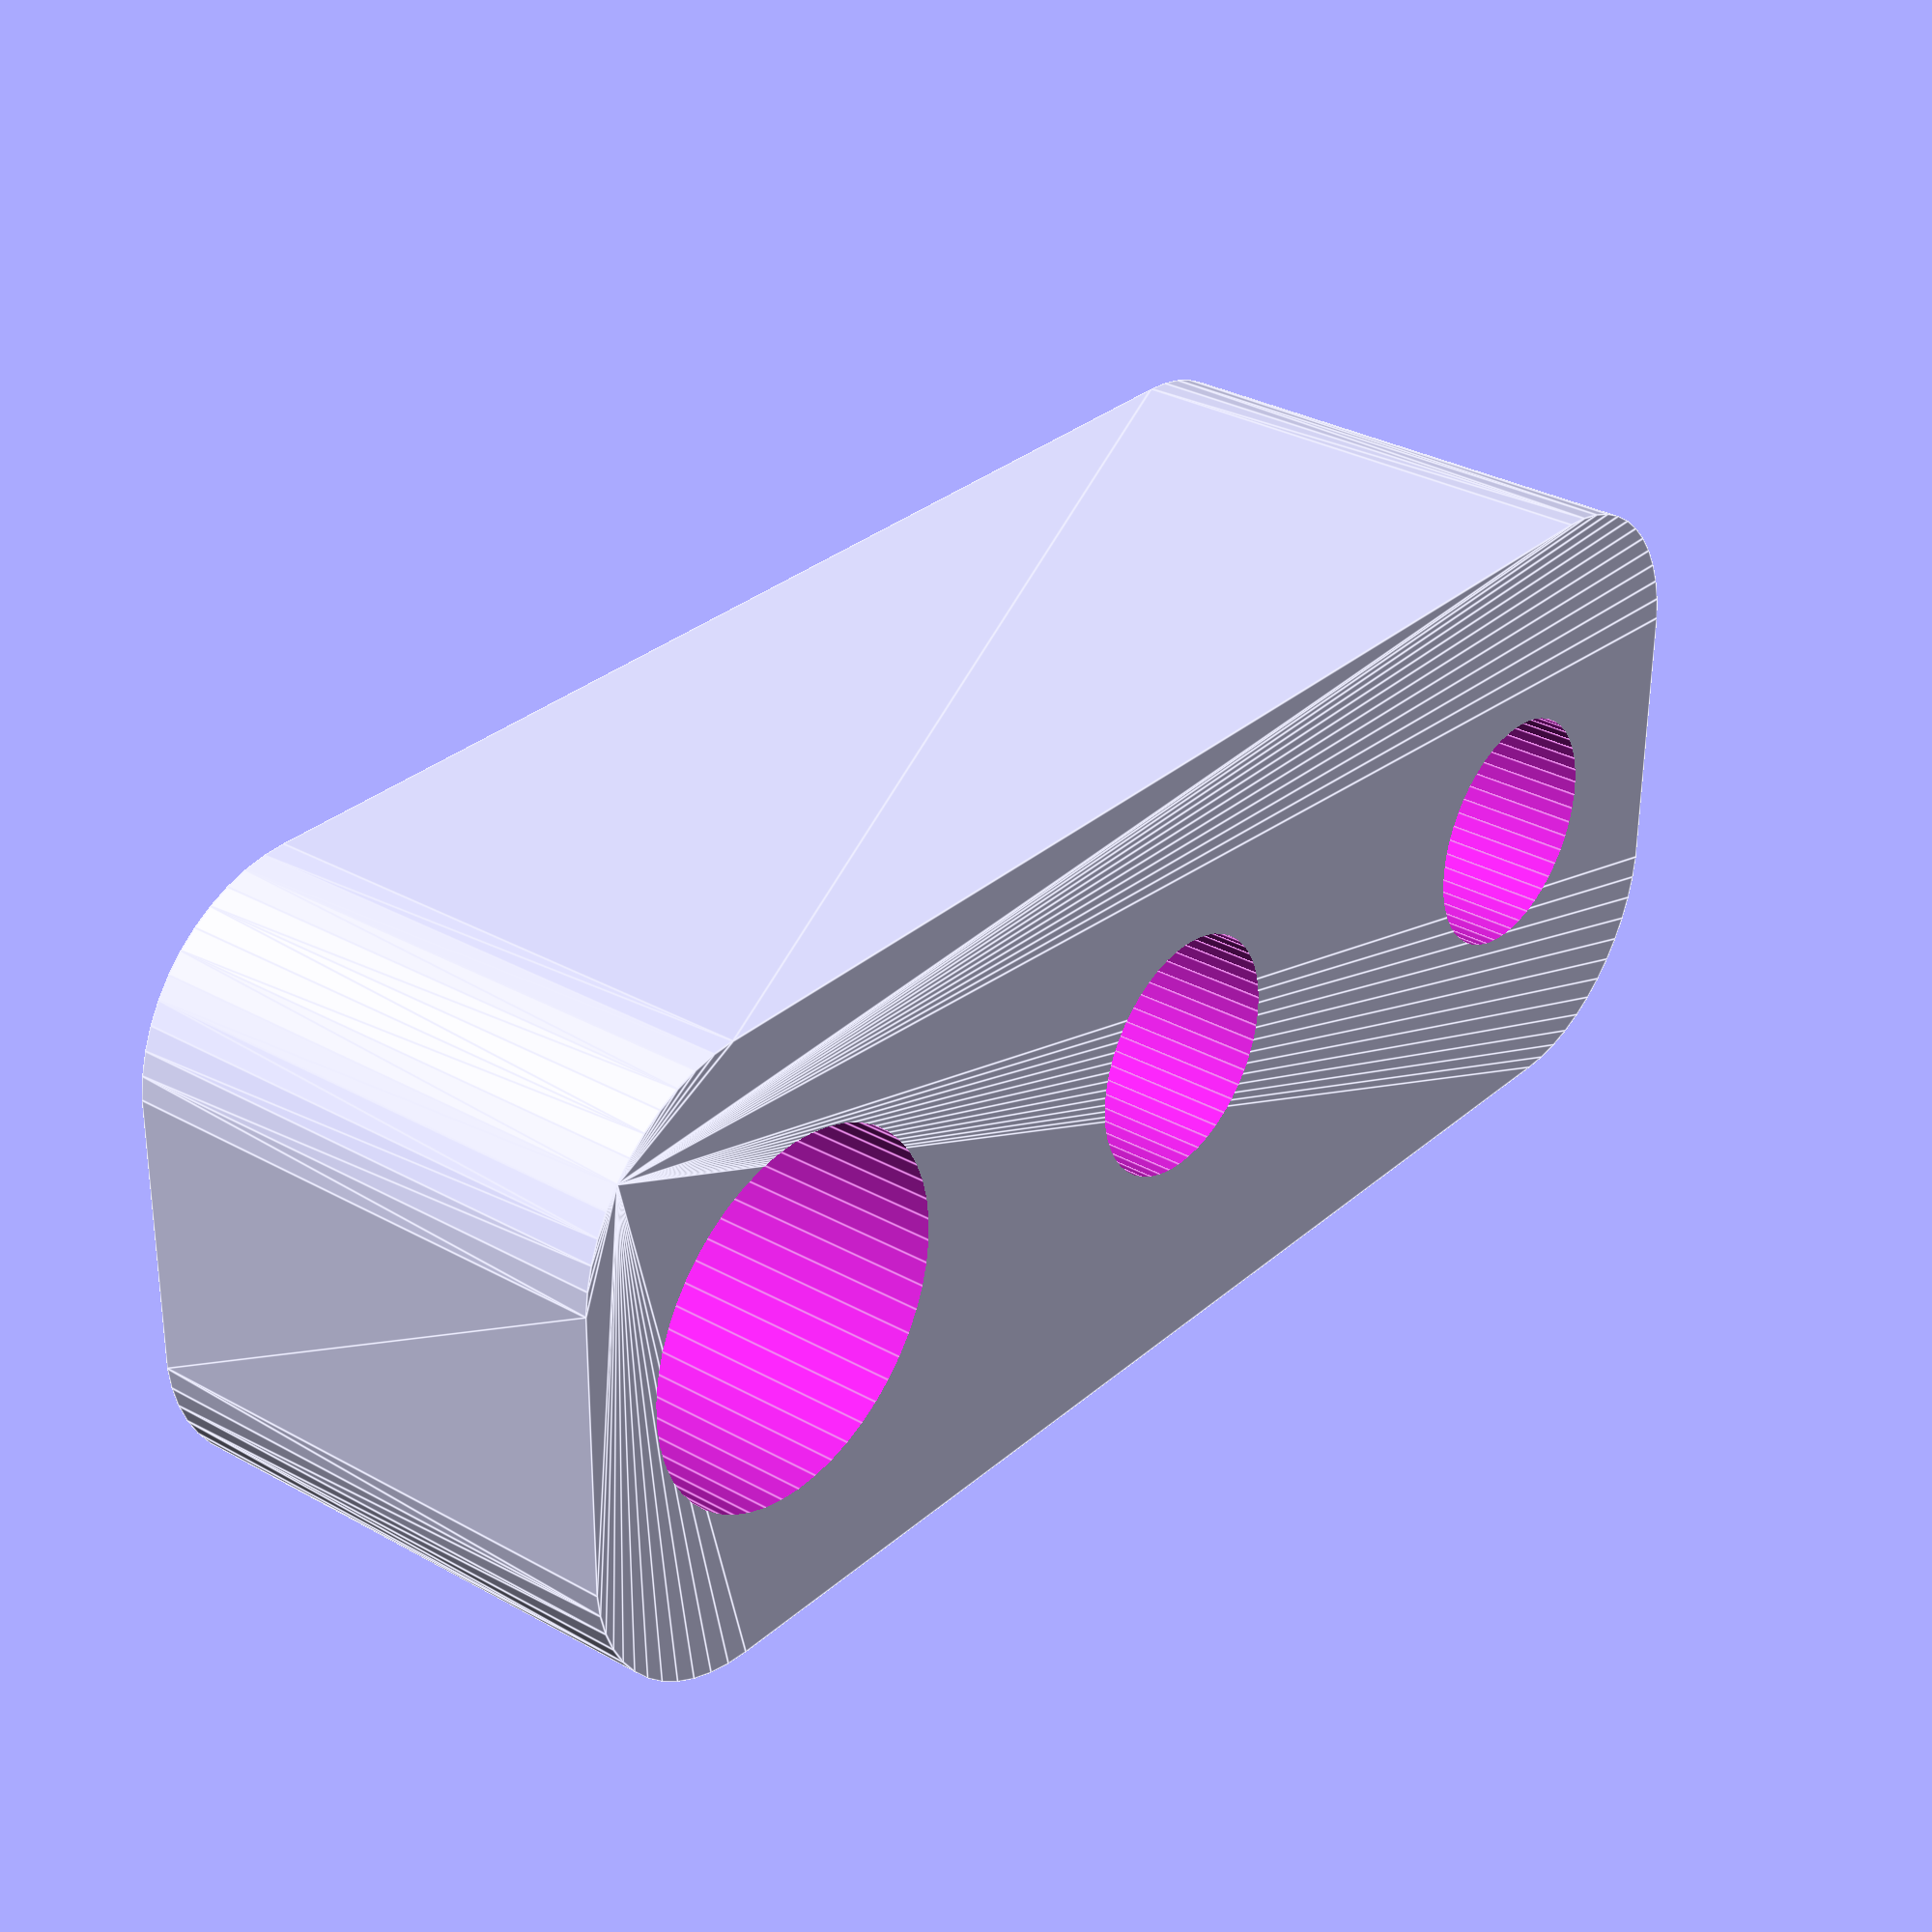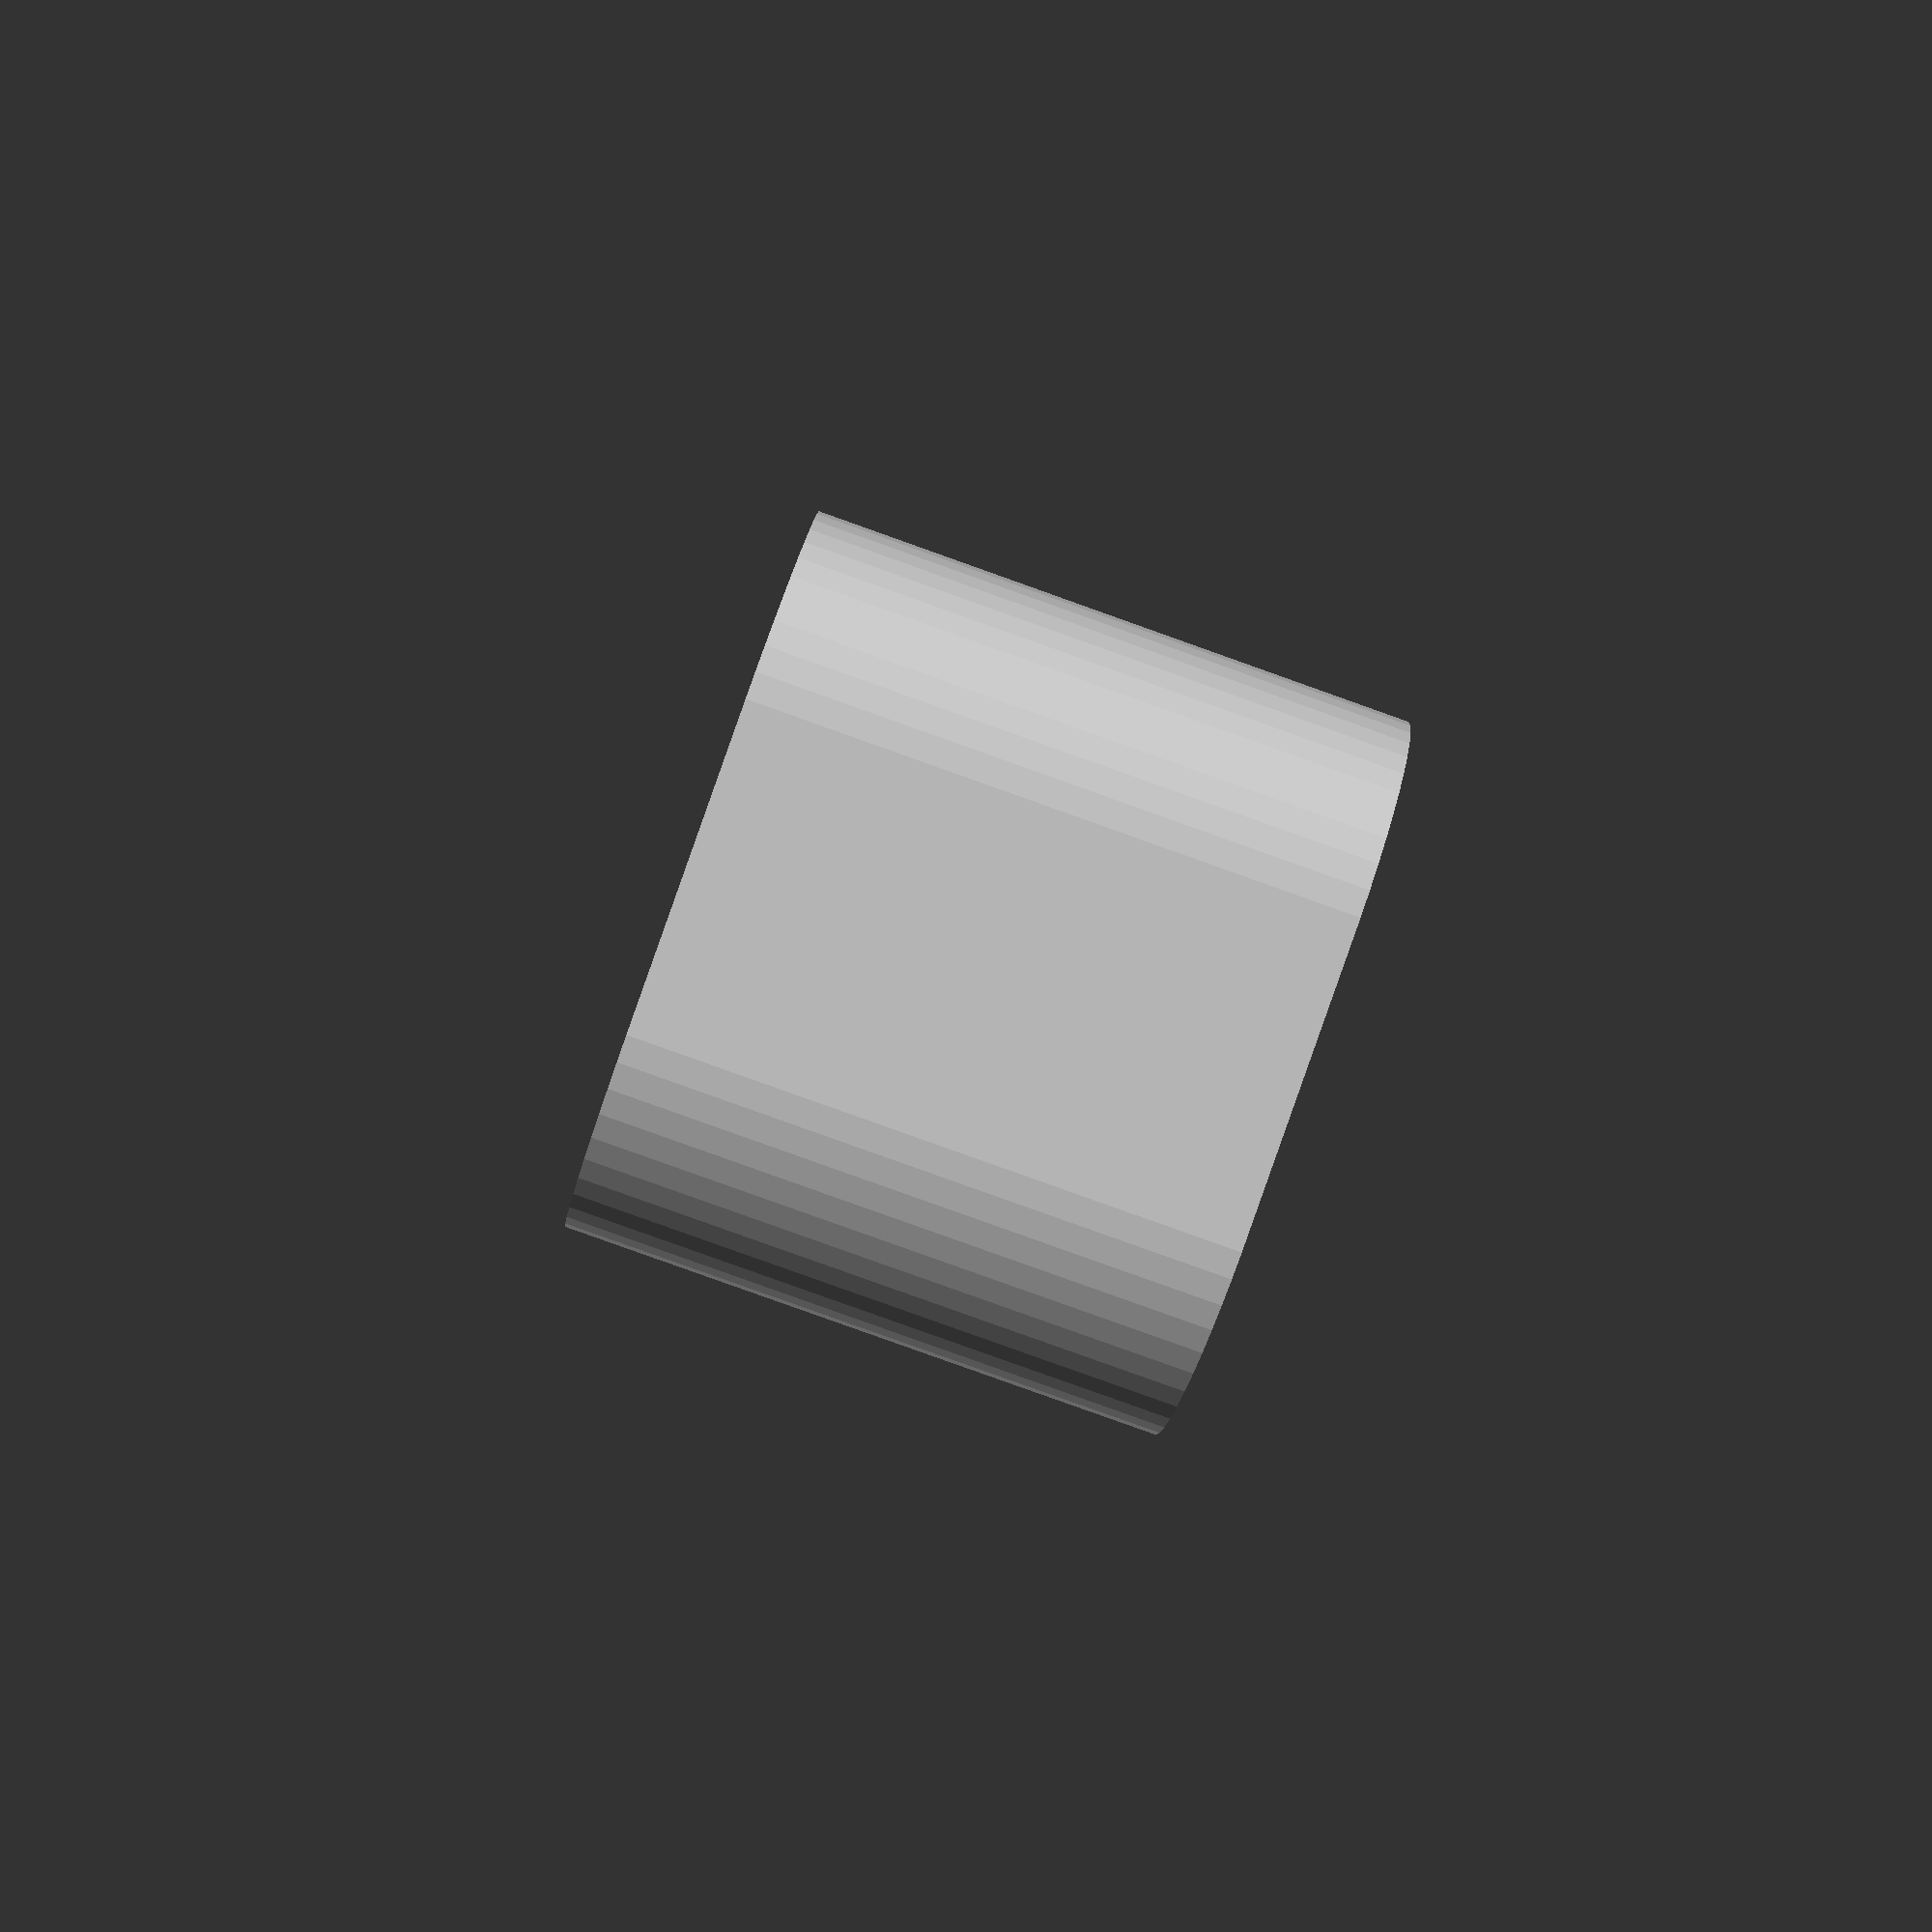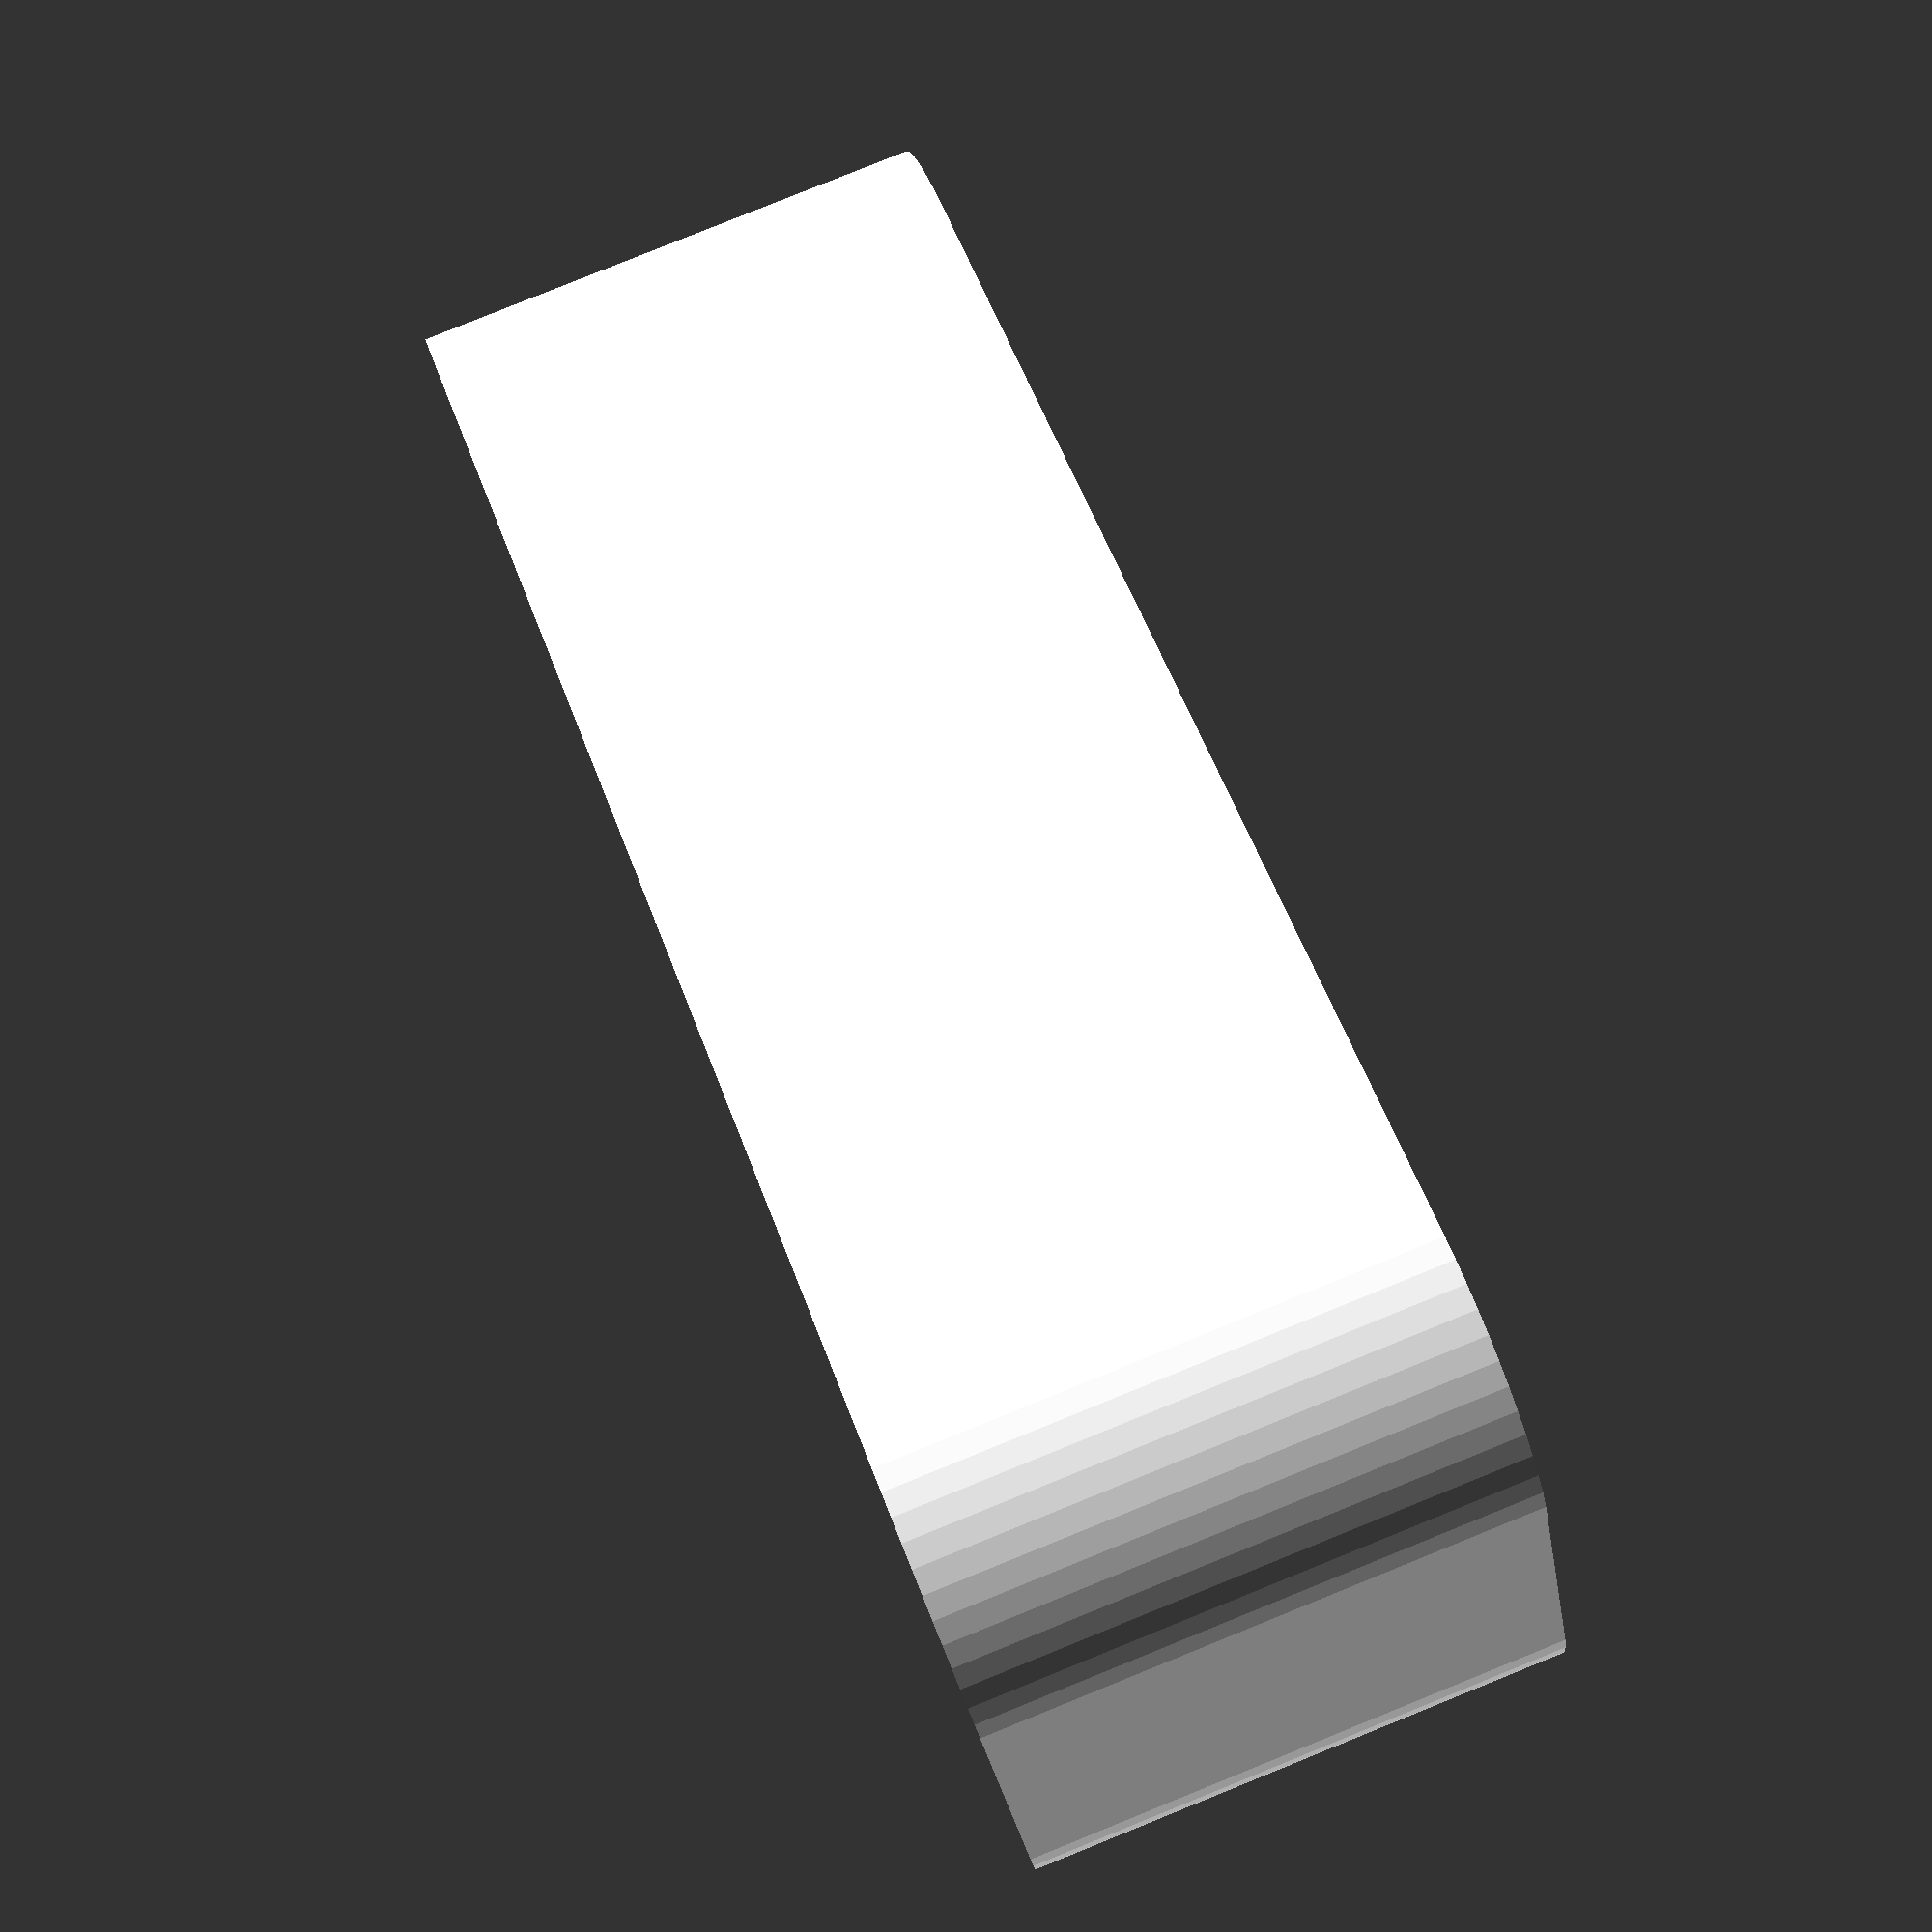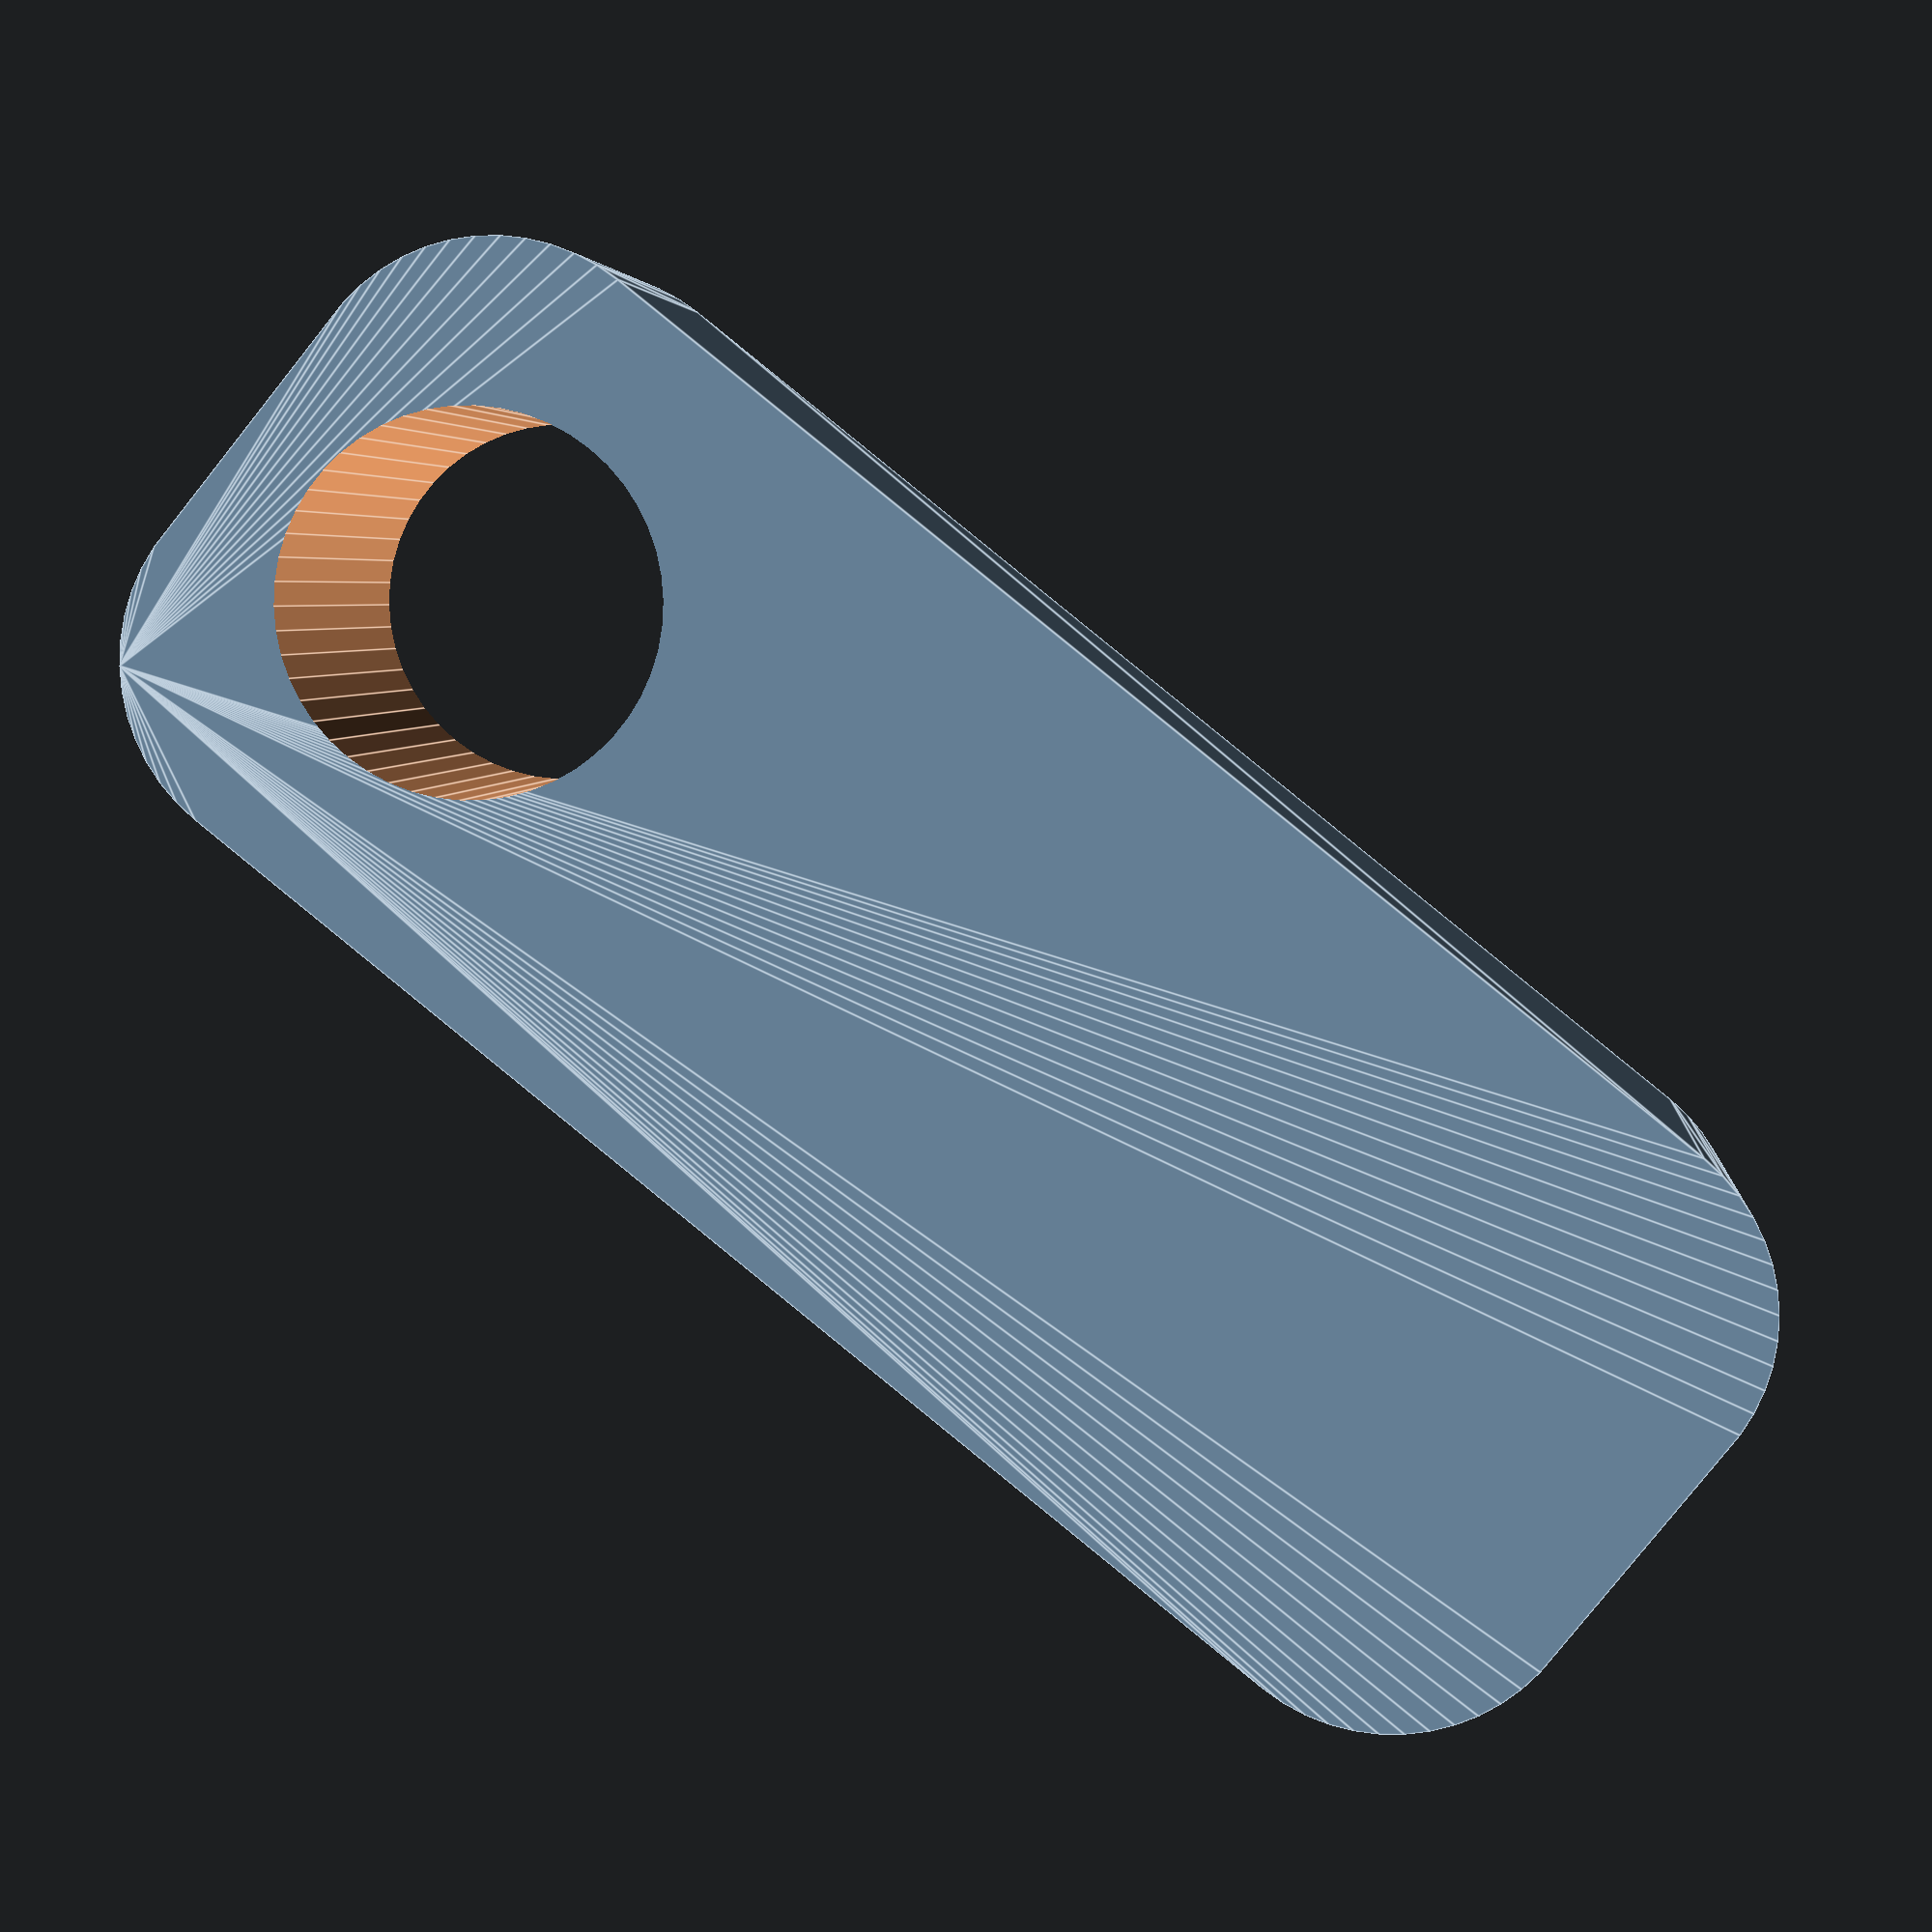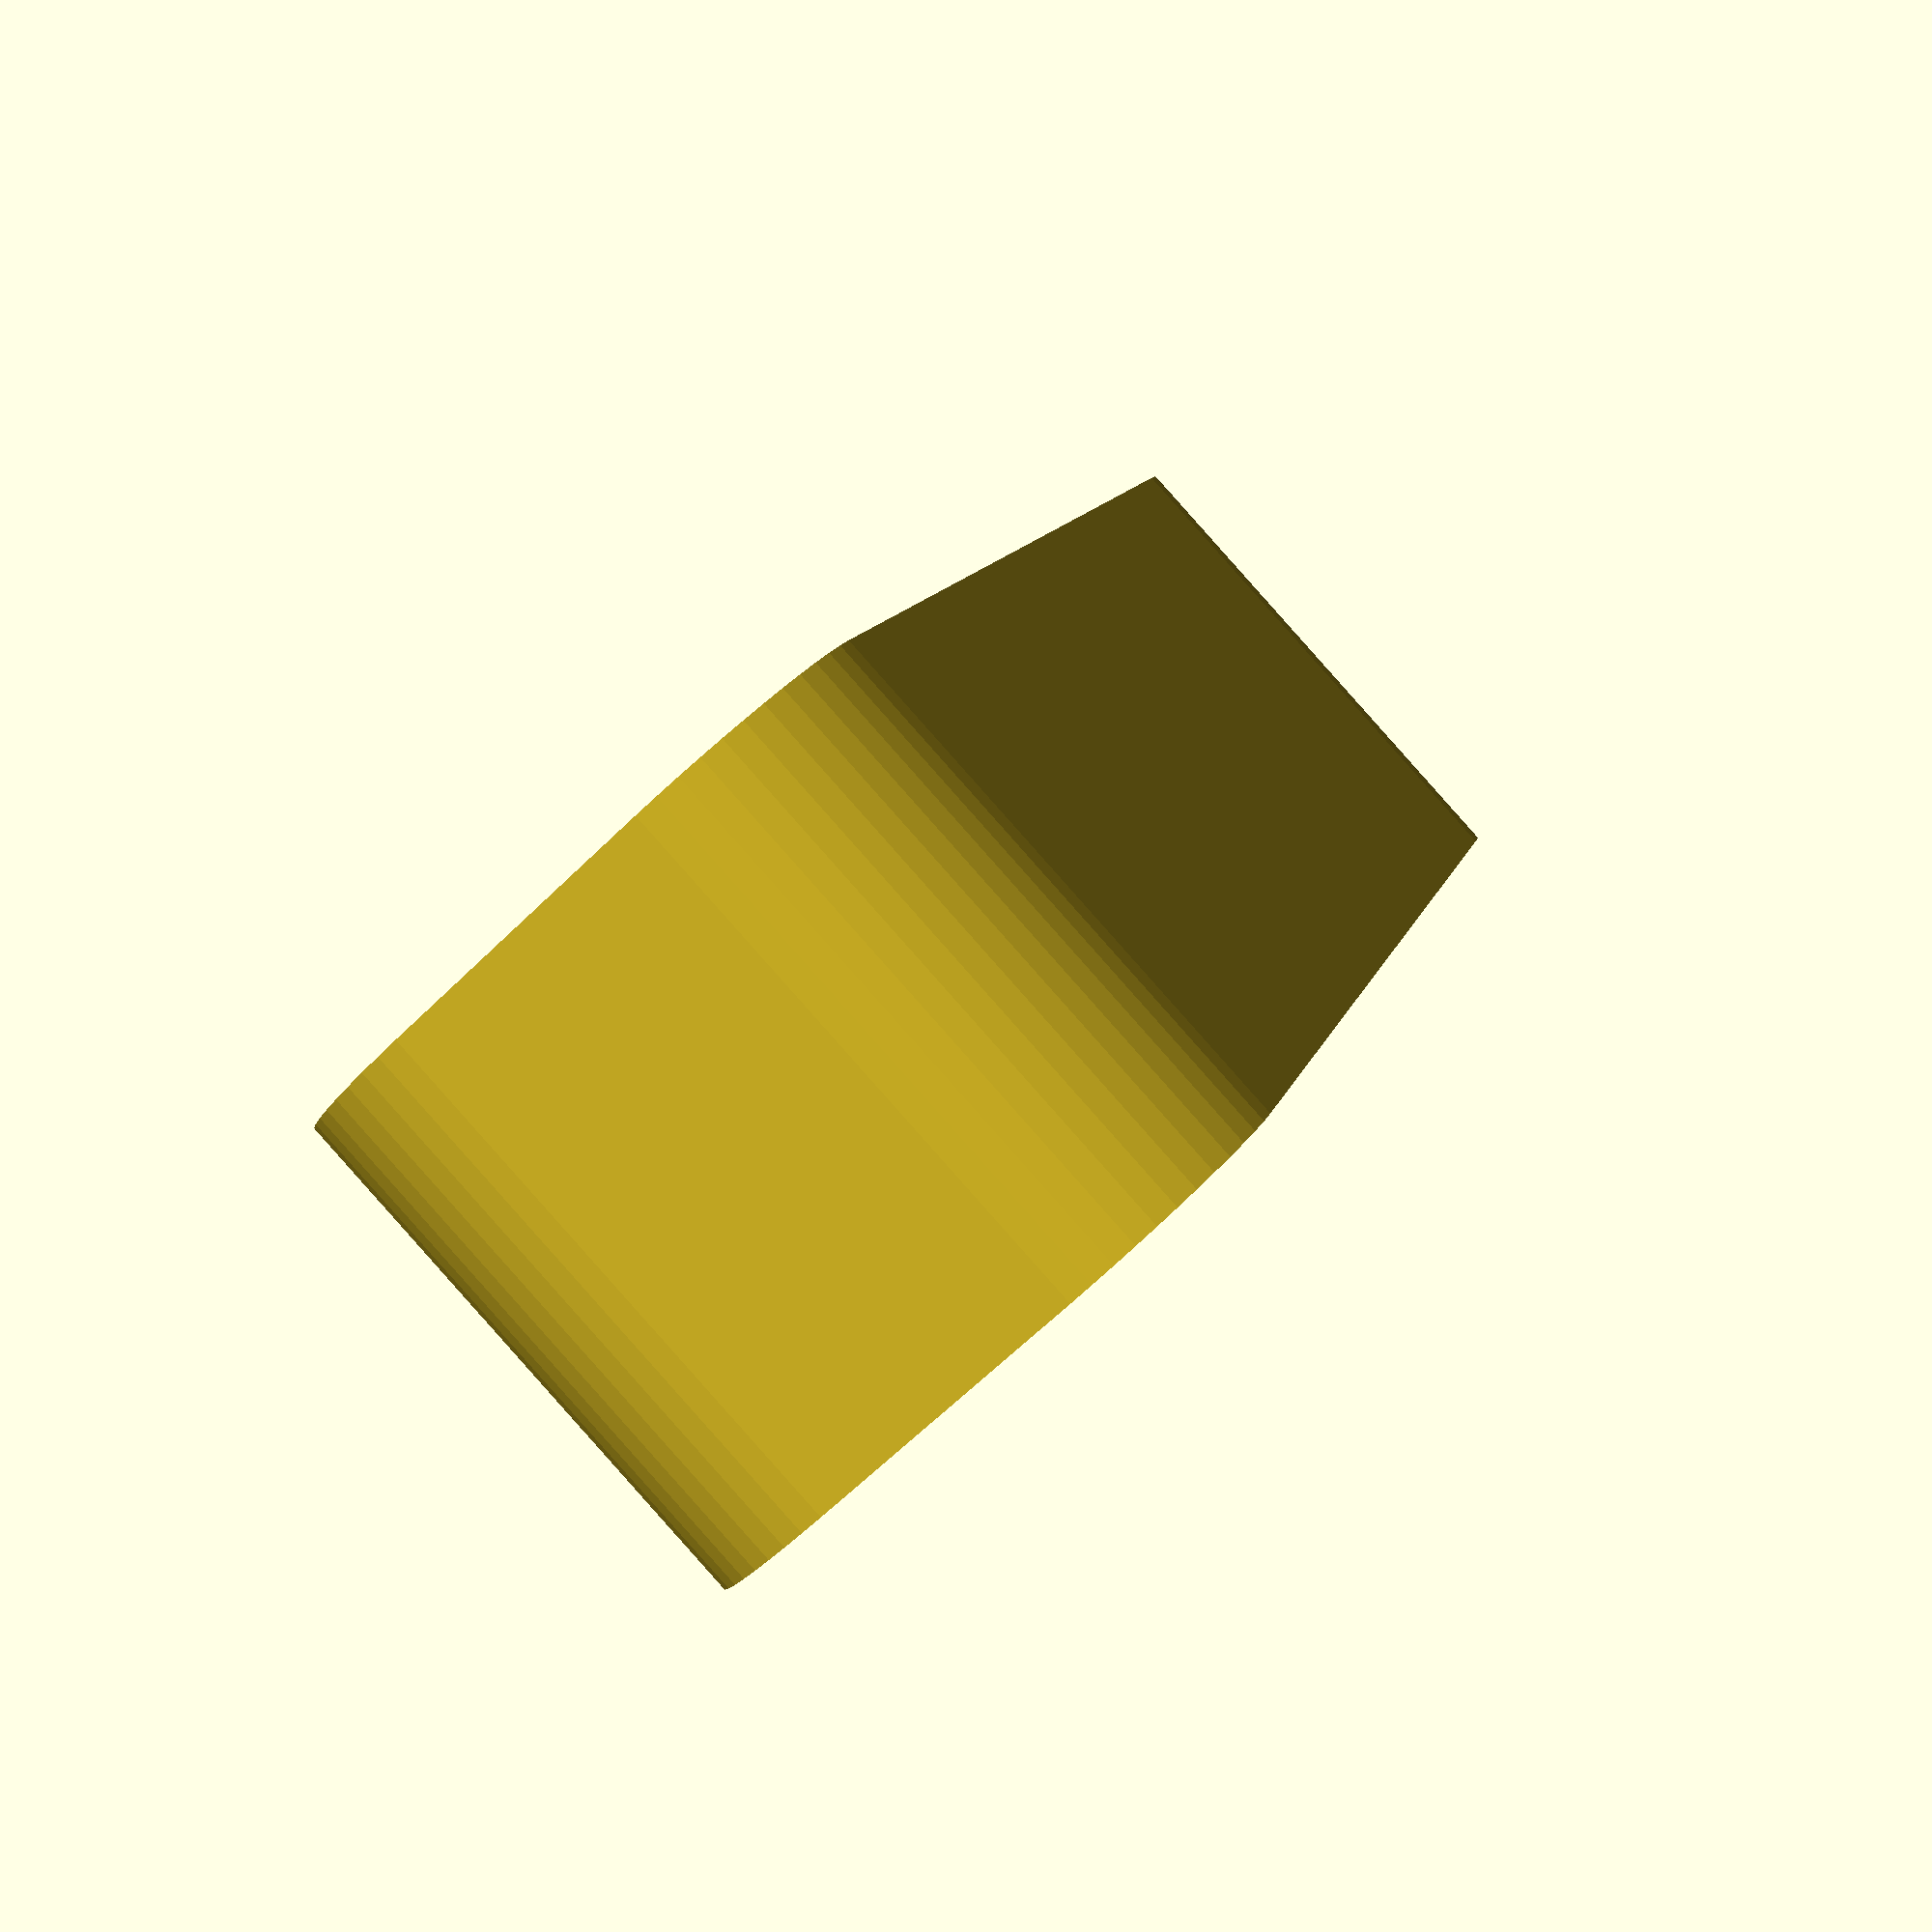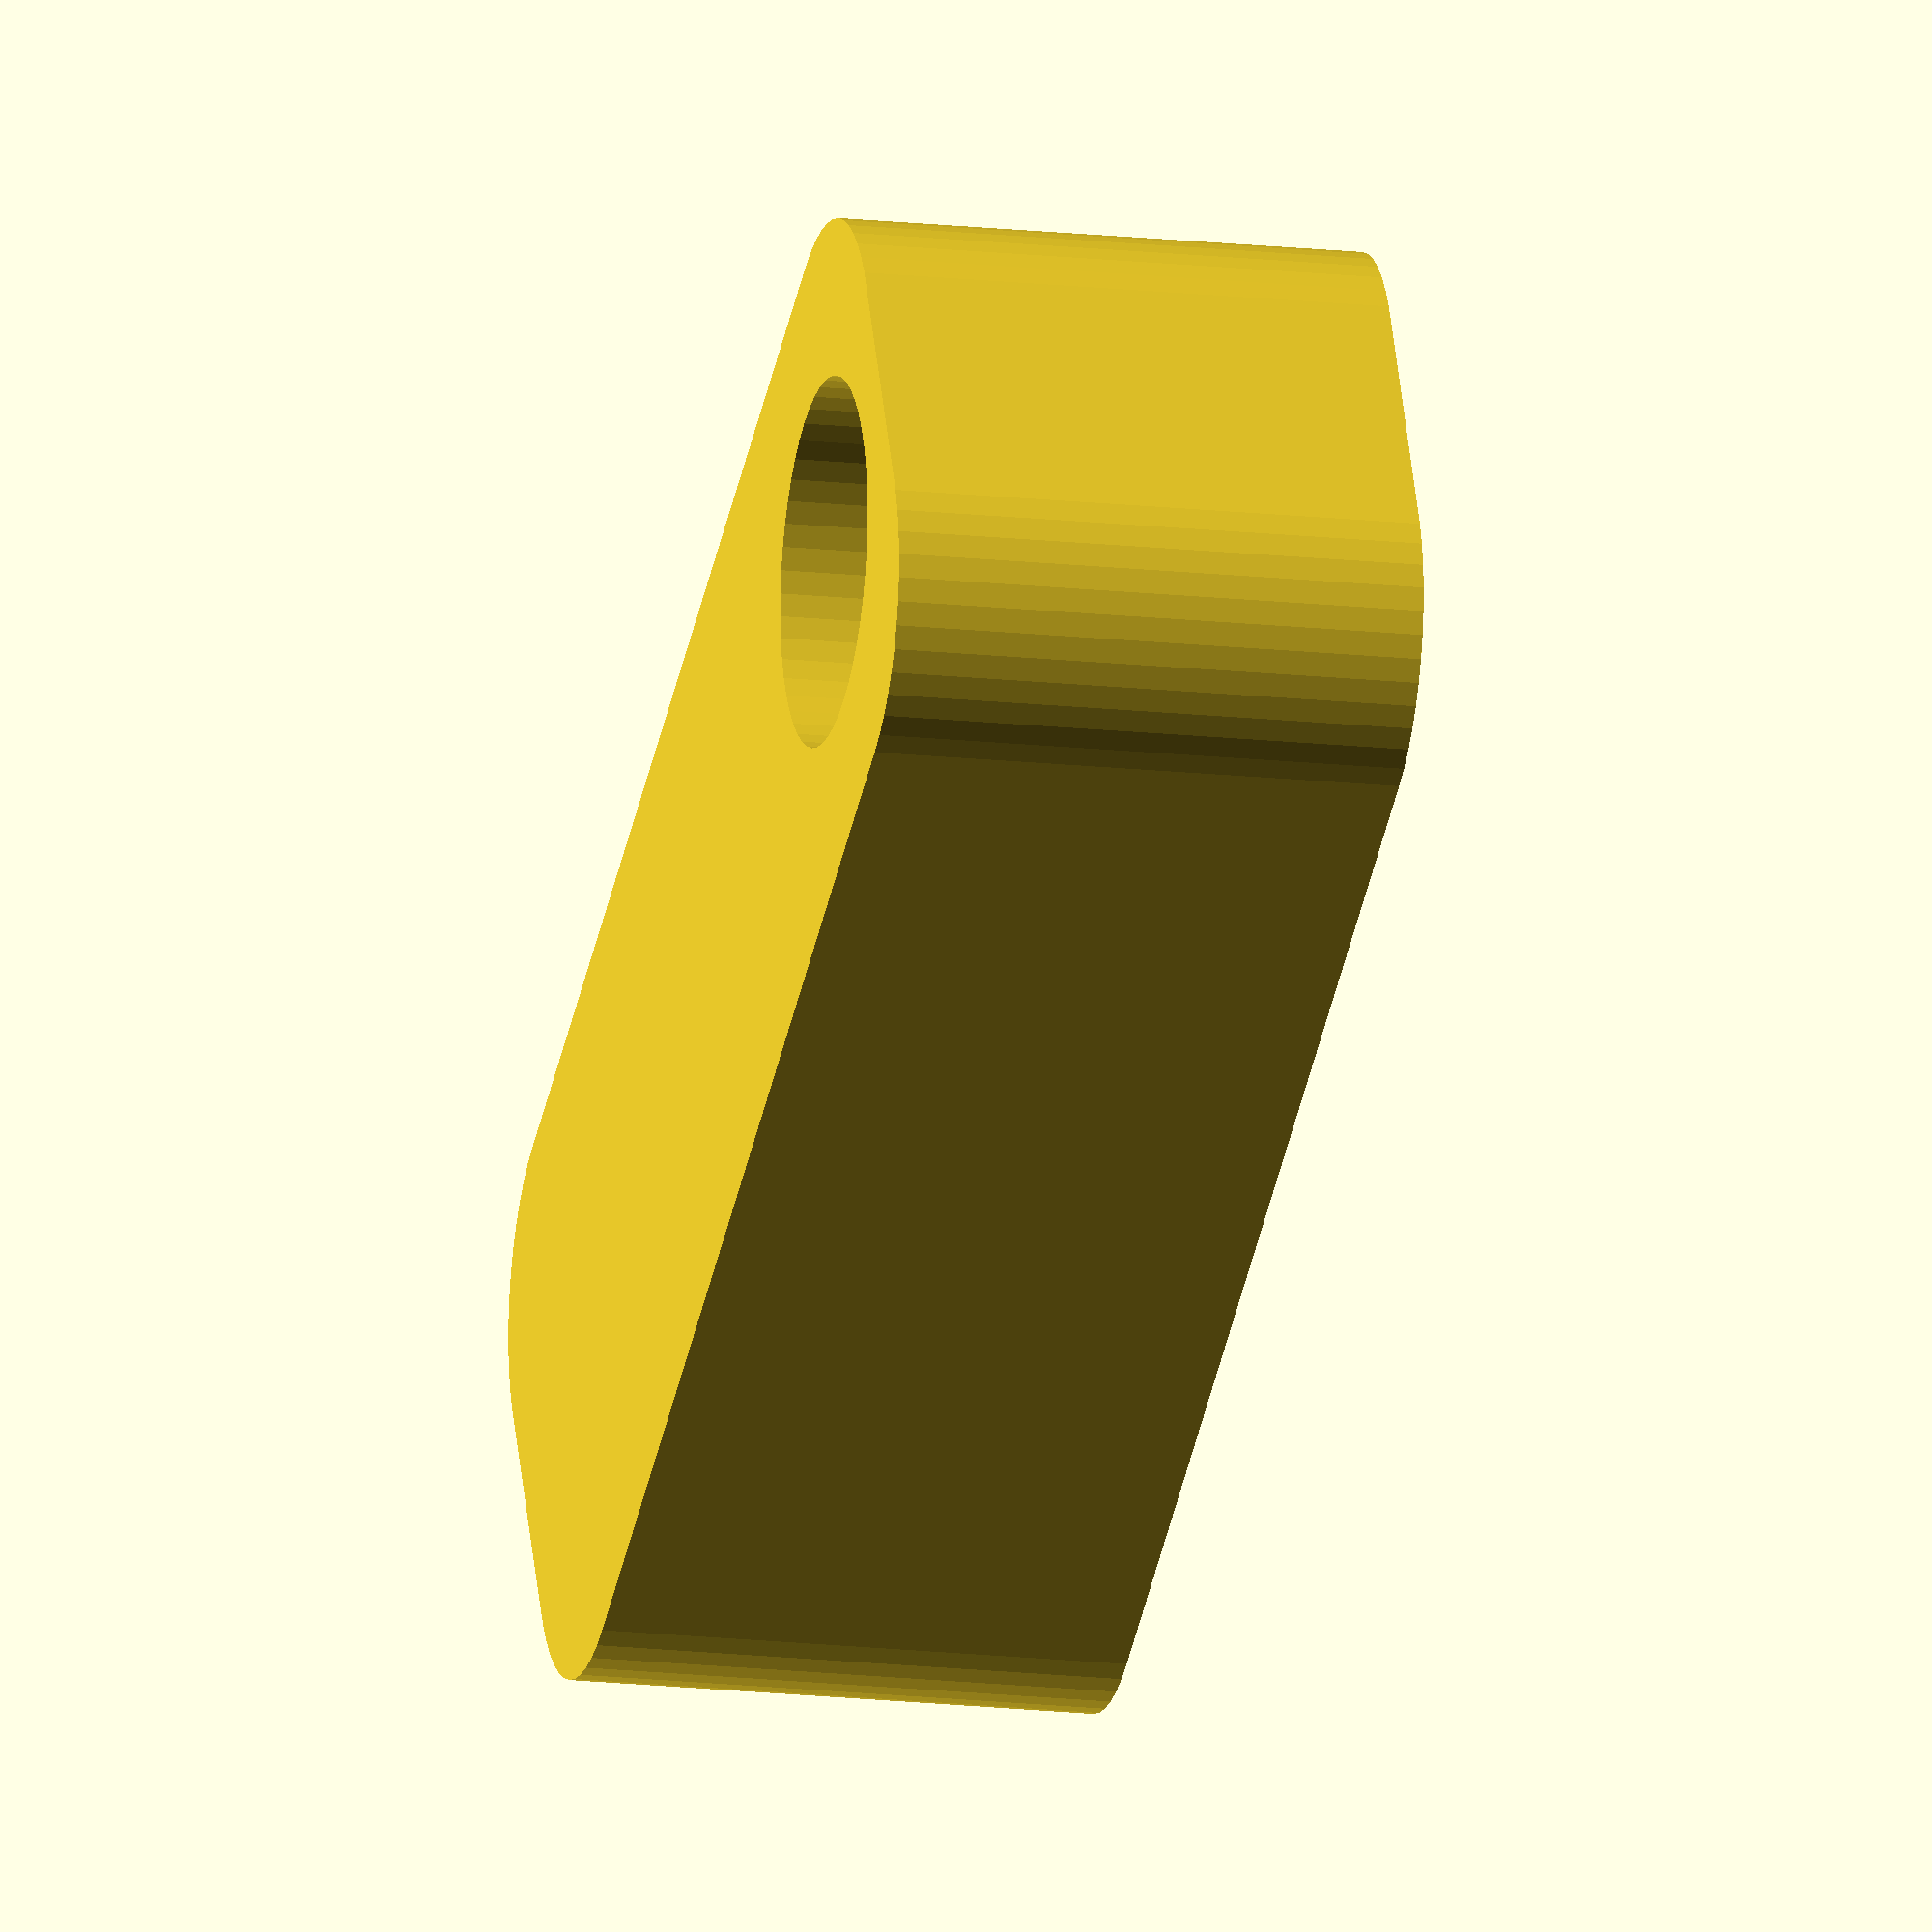
<openscad>
$fn = 50;


difference() {
	union() {
		translate(v = [0, 0, -7.0000000000]) {
			hull() {
				translate(v = [-3.5000000000, 17.0000000000, 0]) {
					cylinder(h = 14, r = 5);
				}
				translate(v = [3.5000000000, 17.0000000000, 0]) {
					cylinder(h = 14, r = 5);
				}
				translate(v = [-3.5000000000, -17.0000000000, 0]) {
					cylinder(h = 14, r = 5);
				}
				translate(v = [3.5000000000, -17.0000000000, 0]) {
					cylinder(h = 14, r = 5);
				}
			}
		}
	}
	union() {
		translate(v = [0.0000000000, -15.0000000000, 0]) {
			cylinder(h = 100, r = 3.2500000000);
		}
		cylinder(h = 100, r = 3.2500000000);
		translate(v = [0, 15, -100.0000000000]) {
			cylinder(h = 200, r = 4.8500000000);
		}
	}
}
</openscad>
<views>
elev=148.9 azim=90.6 roll=231.3 proj=p view=edges
elev=265.0 azim=355.3 roll=109.6 proj=p view=solid
elev=277.6 azim=115.6 roll=248.0 proj=p view=wireframe
elev=355.6 azim=51.2 roll=184.9 proj=p view=edges
elev=90.4 azim=161.8 roll=221.7 proj=p view=wireframe
elev=15.6 azim=297.0 roll=256.5 proj=o view=wireframe
</views>
